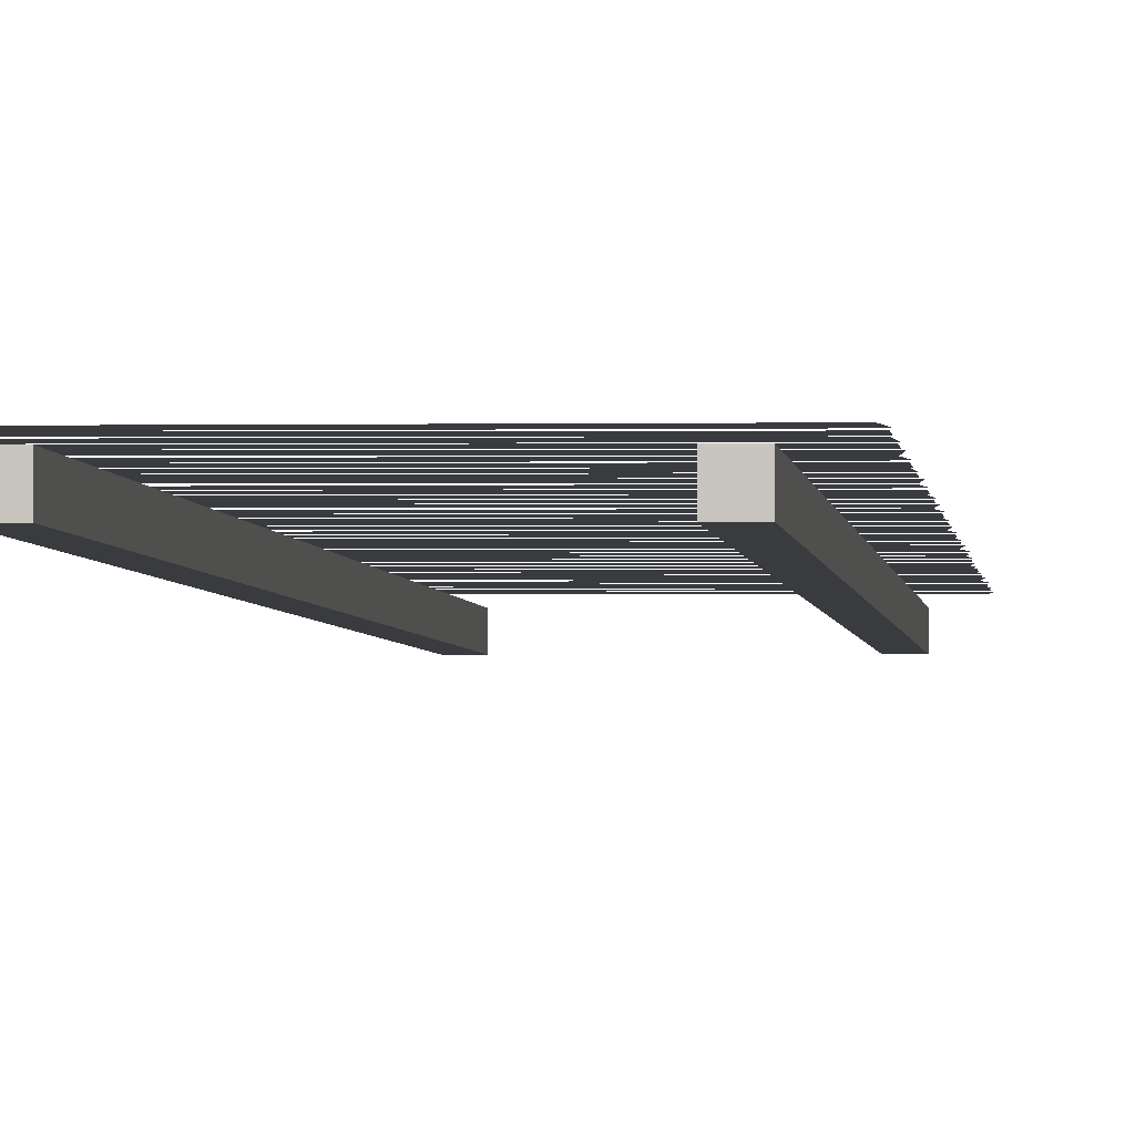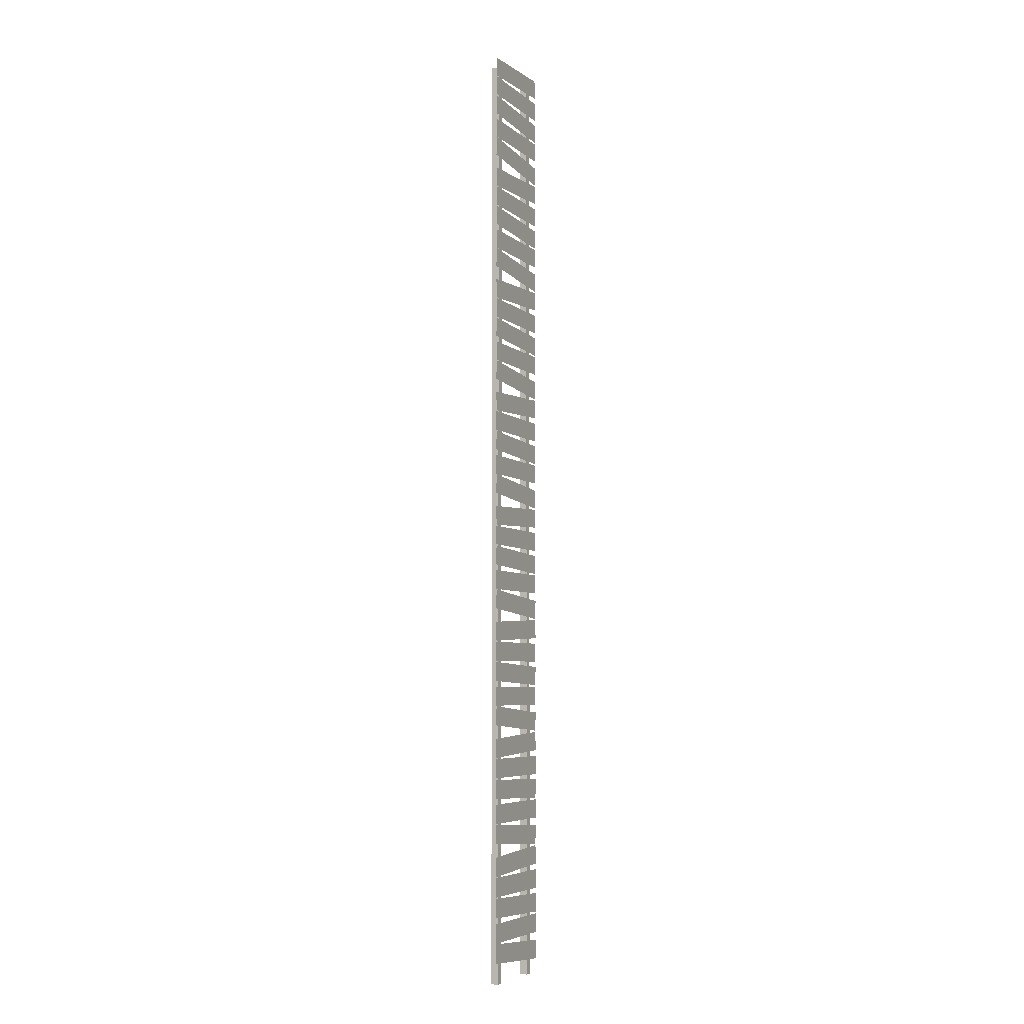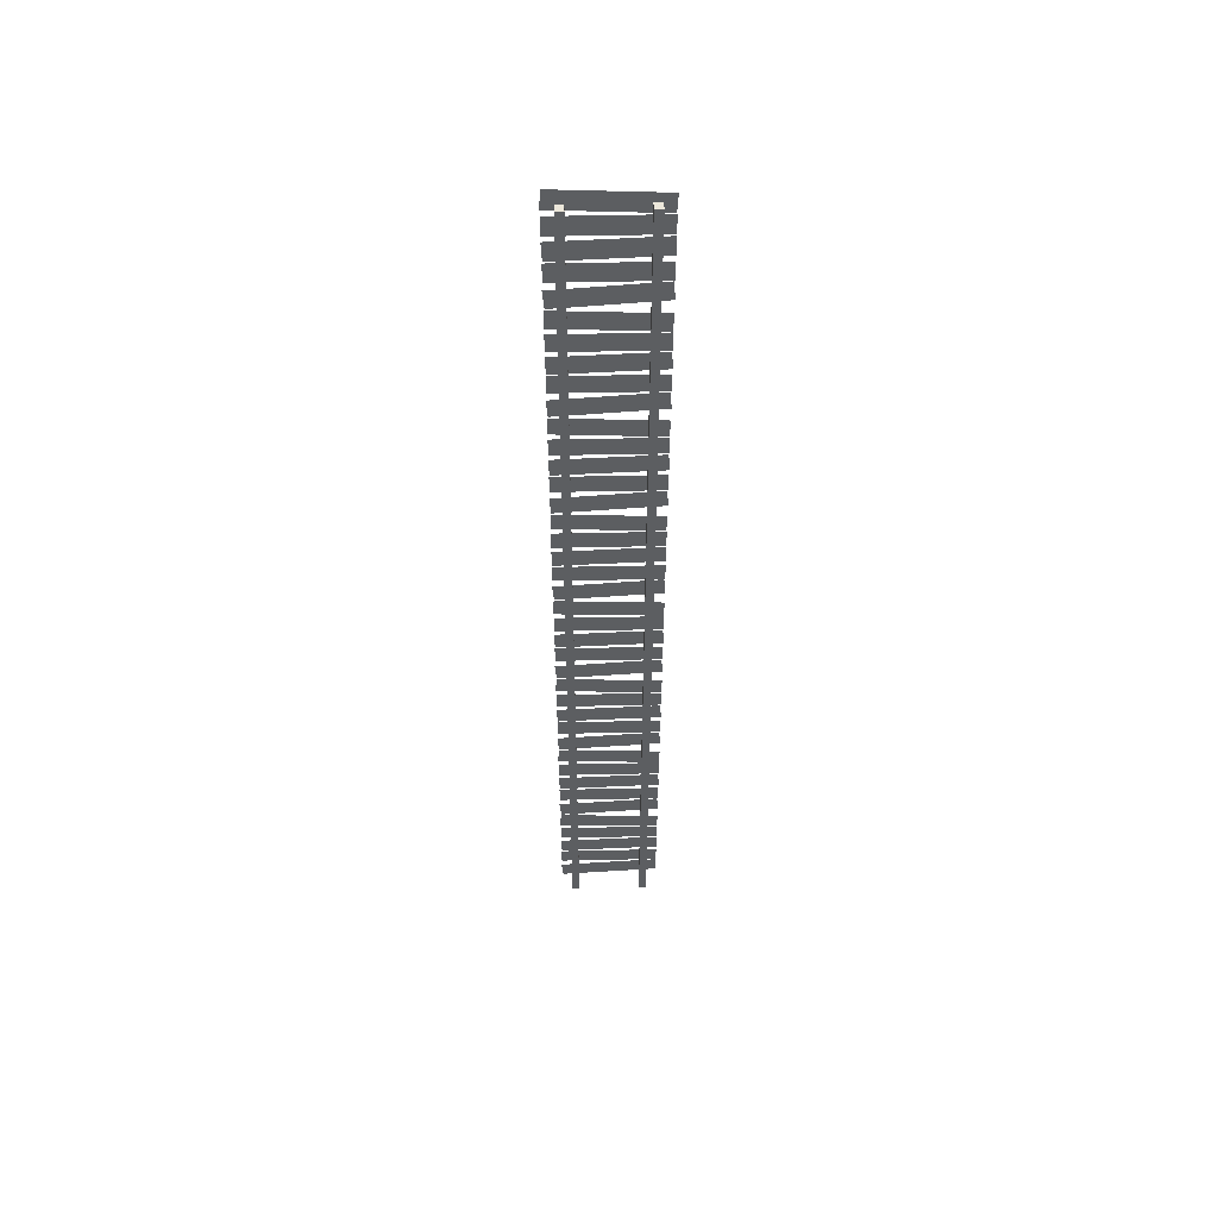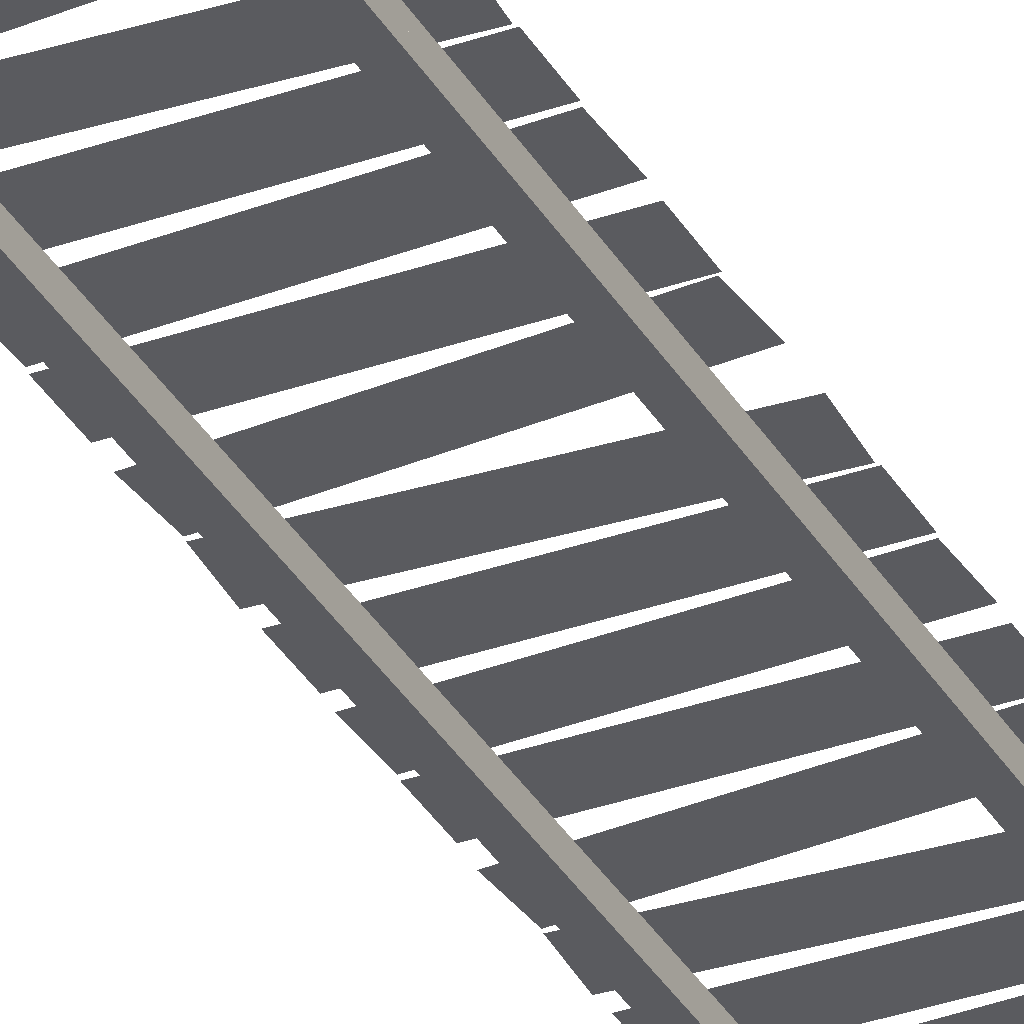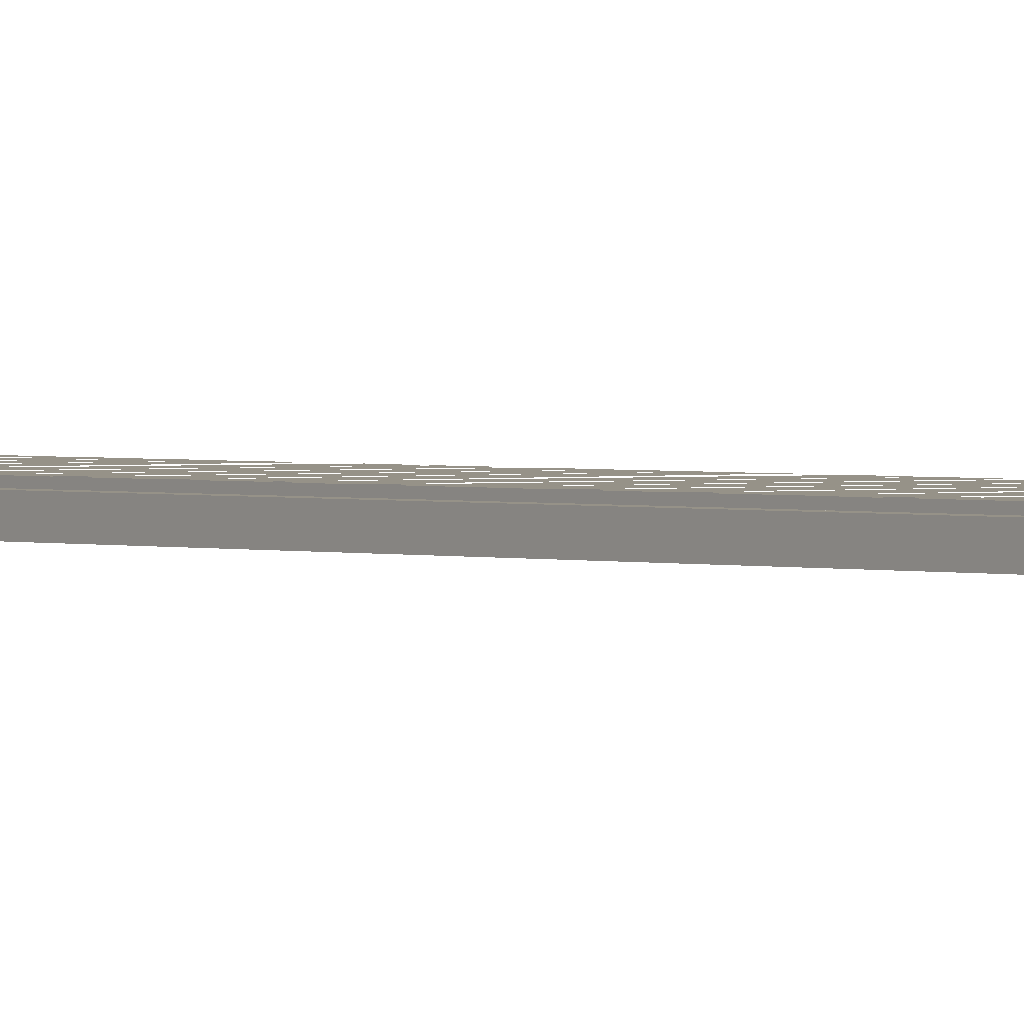
<metadata>
{"format":"obj","ext":"obj","renderer":"f3d","projection":"perspective","resolution":1024,"background":"white","views":[{"elev":-1.1,"azim":-177.7,"up":"+Y"},{"elev":-5.7,"azim":114.6,"up":"+Z"},{"elev":52.5,"azim":-1.3,"up":"+Z"},{"elev":-33.5,"azim":25.7,"up":"+Y"},{"elev":1.2,"azim":-36.9,"up":"+Y"}]}
</metadata>
<code>
o Cube_Cube.001
v 0.6424 -0.2012 0.8265
v 0.6424 -0.04961 0.8265
v 0.6424 -0.2012 -1.609
v 0.6424 -0.04961 -1.609
v 0.7939 -0.2012 0.8265
v 0.7939 -0.04961 0.8265
v 0.7939 -0.2012 -1.609
v 0.7939 -0.04961 -1.609
v -0.6424 -0.2012 0.8265
v -0.6424 -0.04961 0.8265
v -0.6424 -0.2012 -1.609
v -0.6424 -0.04961 -1.609
v -0.7939 -0.2012 0.8265
v -0.7939 -0.04961 0.8265
v -0.7939 -0.2012 -1.609
v -0.7939 -0.04961 -1.609
v -0.9886 0 1.067
v 1.009 0 0.9644
v -1.009 0 0.6766
v 0.9886 0 0.5739
v -1 0 0.5556
v 1 0 0.5556
v -1 0 0.1645
v 1 0 0.1645
v -1.007 0 0.05418
v 0.9912 0 0.1359
v -0.9912 0 -0.3366
v 1.007 0 -0.2549
v -1 0 -0.3712
v 1 0 -0.3712
v -1 0 -0.7622
v 1 0 -0.7622
v -1.012 0 -0.9253
v 0.9824 0 -0.7744
v -0.9824 0 -1.315
v 1.012 0 -1.164
v 0.6424 -0.2012 -1.582
v 0.6424 -0.04961 -1.582
v 0.6424 -0.2012 -4.017
v 0.6424 -0.04961 -4.017
v 0.7939 -0.2012 -1.582
v 0.7939 -0.04961 -1.582
v 0.7939 -0.2012 -4.017
v 0.7939 -0.04961 -4.017
v -0.6424 -0.2012 -1.582
v -0.6424 -0.04961 -1.582
v -0.6424 -0.2012 -4.017
v -0.6424 -0.04961 -4.017
v -0.7939 -0.2012 -1.582
v -0.7939 -0.04961 -1.582
v -0.7939 -0.2012 -4.017
v -0.7939 -0.04961 -4.017
v -0.9886 0 -1.341
v 1.009 0 -1.444
v -1.009 0 -1.732
v 0.9886 0 -1.835
v -1 0 -1.853
v 1 0 -1.853
v -1 0 -2.244
v 1 0 -2.244
v -1.007 0 -2.354
v 0.9912 0 -2.273
v -0.9912 0 -2.745
v 1.007 0 -2.663
v -1 0 -2.78
v 1 0 -2.78
v -1 0 -3.171
v 1 0 -3.171
v -1.012 0 -3.334
v 0.9824 0 -3.183
v -0.9824 0 -3.724
v 1.012 0 -3.573
v 0.6424 -0.2012 -3.99
v 0.6424 -0.04961 -3.99
v 0.6424 -0.2012 -6.426
v 0.6424 -0.04961 -6.426
v 0.7939 -0.2012 -3.99
v 0.7939 -0.04961 -3.99
v 0.7939 -0.2012 -6.426
v 0.7939 -0.04961 -6.426
v -0.6424 -0.2012 -3.99
v -0.6424 -0.04961 -3.99
v -0.6424 -0.2012 -6.426
v -0.6424 -0.04961 -6.426
v -0.7939 -0.2012 -3.99
v -0.7939 -0.04961 -3.99
v -0.7939 -0.2012 -6.426
v -0.7939 -0.04961 -6.426
v -0.9886 0 -3.75
v 1.009 0 -3.852
v -1.009 0 -4.14
v 0.9886 0 -4.243
v -1 0 -4.261
v 1 0 -4.261
v -1 0 -4.652
v 1 0 -4.652
v -1.007 0 -4.763
v 0.9912 0 -4.681
v -0.9912 0 -5.153
v 1.007 0 -5.072
v -1 0 -5.188
v 1 0 -5.188
v -1 0 -5.579
v 1 0 -5.579
v -1.012 0 -5.742
v 0.9824 0 -5.591
v -0.9824 0 -6.132
v 1.012 0 -5.981
v 0.6424 -0.2012 -6.399
v 0.6424 -0.04961 -6.399
v 0.6424 -0.2012 -8.834
v 0.6424 -0.04961 -8.834
v 0.7939 -0.2012 -6.399
v 0.7939 -0.04961 -6.399
v 0.7939 -0.2012 -8.834
v 0.7939 -0.04961 -8.834
v -0.6424 -0.2012 -6.399
v -0.6424 -0.04961 -6.399
v -0.6424 -0.2012 -8.834
v -0.6424 -0.04961 -8.834
v -0.7939 -0.2012 -6.399
v -0.7939 -0.04961 -6.399
v -0.7939 -0.2012 -8.834
v -0.7939 -0.04961 -8.834
v -0.9886 0 -6.158
v 1.009 0 -6.261
v -1.009 0 -6.549
v 0.9886 0 -6.651
v -1 0 -6.67
v 1 0 -6.67
v -1 0 -7.061
v 1 0 -7.061
v -1.007 0 -7.171
v 0.9912 0 -7.089
v -0.9912 0 -7.562
v 1.007 0 -7.48
v -1 0 -7.596
v 1 0 -7.596
v -1 0 -7.987
v 1 0 -7.987
v -1.012 0 -8.15
v 0.9824 0 -8
v -0.9824 0 -8.54
v 1.012 0 -8.39
v 0.6424 -0.2012 -8.807
v 0.6424 -0.04961 -8.807
v 0.6424 -0.2012 -11.24
v 0.6424 -0.04961 -11.24
v 0.7939 -0.2012 -8.807
v 0.7939 -0.04961 -8.807
v 0.7939 -0.2012 -11.24
v 0.7939 -0.04961 -11.24
v -0.6424 -0.2012 -8.807
v -0.6424 -0.04961 -8.807
v -0.6424 -0.2012 -11.24
v -0.6424 -0.04961 -11.24
v -0.7939 -0.2012 -8.807
v -0.7939 -0.04961 -8.807
v -0.7939 -0.2012 -11.24
v -0.7939 -0.04961 -11.24
v -0.9886 0 -8.566
v 1.009 0 -8.669
v -1.009 0 -8.957
v 0.9886 0 -9.06
v -1 0 -9.078
v 1 0 -9.078
v -1 0 -9.469
v 1 0 -9.469
v -1.007 0 -9.579
v 0.9912 0 -9.498
v -0.9912 0 -9.97
v 1.007 0 -9.888
v -1 0 -10
v 1 0 -10
v -1 0 -10.4
v 1 0 -10.4
v -1.012 0 -10.56
v 0.9824 0 -10.41
v -0.9824 0 -10.95
v 1.012 0 -10.8
v 0.6424 -0.2012 -11.22
v 0.6424 -0.04961 -11.22
v 0.6424 -0.2012 -13.65
v 0.6424 -0.04961 -13.65
v 0.7939 -0.2012 -11.22
v 0.7939 -0.04961 -11.22
v 0.7939 -0.2012 -13.65
v 0.7939 -0.04961 -13.65
v -0.6424 -0.2012 -11.22
v -0.6424 -0.04961 -11.22
v -0.6424 -0.2012 -13.65
v -0.6424 -0.04961 -13.65
v -0.7939 -0.2012 -11.22
v -0.7939 -0.04961 -11.22
v -0.7939 -0.2012 -13.65
v -0.7939 -0.04961 -13.65
v -0.9886 0 -10.97
v 1.009 0 -11.08
v -1.009 0 -11.37
v 0.9886 0 -11.47
v -1 0 -11.49
v 1 0 -11.49
v -1 0 -11.88
v 1 0 -11.88
v -1.007 0 -11.99
v 0.9912 0 -11.91
v -0.9912 0 -12.38
v 1.007 0 -12.3
v -1 0 -12.41
v 1 0 -12.41
v -1 0 -12.8
v 1 0 -12.8
v -1.012 0 -12.97
v 0.9824 0 -12.82
v -0.9824 0 -13.36
v 1.012 0 -13.21
v 0.6424 -0.2012 -13.62
v 0.6424 -0.04961 -13.62
v 0.6424 -0.2012 -16.06
v 0.6424 -0.04961 -16.06
v 0.7939 -0.2012 -13.62
v 0.7939 -0.04961 -13.62
v 0.7939 -0.2012 -16.06
v 0.7939 -0.04961 -16.06
v -0.6424 -0.2012 -13.62
v -0.6424 -0.04961 -13.62
v -0.6424 -0.2012 -16.06
v -0.6424 -0.04961 -16.06
v -0.7939 -0.2012 -13.62
v -0.7939 -0.04961 -13.62
v -0.7939 -0.2012 -16.06
v -0.7939 -0.04961 -16.06
v -0.9886 0 -13.38
v 1.009 0 -13.49
v -1.009 0 -13.77
v 0.9886 0 -13.88
v -1 0 -13.89
v 1 0 -13.89
v -1 0 -14.29
v 1 0 -14.29
v -1.007 0 -14.4
v 0.9912 0 -14.31
v -0.9912 0 -14.79
v 1.007 0 -14.71
v -1 0 -14.82
v 1 0 -14.82
v -1 0 -15.21
v 1 0 -15.21
v -1.012 0 -15.38
v 0.9824 0 -15.22
v -0.9824 0 -15.77
v 1.012 0 -15.61
v 0.6424 -0.2012 -16.03
v 0.6424 -0.04961 -16.03
v 0.6424 -0.2012 -18.47
v 0.6424 -0.04961 -18.47
v 0.7939 -0.2012 -16.03
v 0.7939 -0.04961 -16.03
v 0.7939 -0.2012 -18.47
v 0.7939 -0.04961 -18.47
v -0.6424 -0.2012 -16.03
v -0.6424 -0.04961 -16.03
v -0.6424 -0.2012 -18.47
v -0.6424 -0.04961 -18.47
v -0.7939 -0.2012 -16.03
v -0.7939 -0.04961 -16.03
v -0.7939 -0.2012 -18.47
v -0.7939 -0.04961 -18.47
v -0.9886 0 -15.79
v 1.009 0 -15.89
v -1.009 0 -16.18
v 0.9886 0 -16.28
v -1 0 -16.3
v 1 0 -16.3
v -1 0 -16.69
v 1 0 -16.69
v -1.007 0 -16.8
v 0.9912 0 -16.72
v -0.9912 0 -17.2
v 1.007 0 -17.11
v -1 0 -17.23
v 1 0 -17.23
v -1 0 -17.62
v 1 0 -17.62
v -1.012 0 -17.78
v 0.9824 0 -17.63
v -0.9824 0 -18.17
v 1.012 0 -18.02
f 1 2 4 3
f 3 4 8 7
f 7 8 6 5
f 5 6 2 1
f 3 7 5 1
f 8 4 2 6
f 9 11 12 10
f 11 15 16 12
f 15 13 14 16
f 13 9 10 14
f 11 9 13 15
f 16 14 10 12
f 17 18 20 19
f 21 22 24 23
f 25 26 28 27
f 29 30 32 31
f 33 34 36 35
f 37 38 40 39
f 39 40 44 43
f 43 44 42 41
f 41 42 38 37
f 39 43 41 37
f 44 40 38 42
f 45 47 48 46
f 47 51 52 48
f 51 49 50 52
f 49 45 46 50
f 47 45 49 51
f 52 50 46 48
f 53 54 56 55
f 57 58 60 59
f 61 62 64 63
f 65 66 68 67
f 69 70 72 71
f 73 74 76 75
f 75 76 80 79
f 79 80 78 77
f 77 78 74 73
f 75 79 77 73
f 80 76 74 78
f 81 83 84 82
f 83 87 88 84
f 87 85 86 88
f 85 81 82 86
f 83 81 85 87
f 88 86 82 84
f 89 90 92 91
f 93 94 96 95
f 97 98 100 99
f 101 102 104 103
f 105 106 108 107
f 109 110 112 111
f 111 112 116 115
f 115 116 114 113
f 113 114 110 109
f 111 115 113 109
f 116 112 110 114
f 117 119 120 118
f 119 123 124 120
f 123 121 122 124
f 121 117 118 122
f 119 117 121 123
f 124 122 118 120
f 125 126 128 127
f 129 130 132 131
f 133 134 136 135
f 137 138 140 139
f 141 142 144 143
f 145 146 148 147
f 147 148 152 151
f 151 152 150 149
f 149 150 146 145
f 147 151 149 145
f 152 148 146 150
f 153 155 156 154
f 155 159 160 156
f 159 157 158 160
f 157 153 154 158
f 155 153 157 159
f 160 158 154 156
f 161 162 164 163
f 165 166 168 167
f 169 170 172 171
f 173 174 176 175
f 177 178 180 179
f 181 182 184 183
f 183 184 188 187
f 187 188 186 185
f 185 186 182 181
f 183 187 185 181
f 188 184 182 186
f 189 191 192 190
f 191 195 196 192
f 195 193 194 196
f 193 189 190 194
f 191 189 193 195
f 196 194 190 192
f 197 198 200 199
f 201 202 204 203
f 205 206 208 207
f 209 210 212 211
f 213 214 216 215
f 217 218 220 219
f 219 220 224 223
f 223 224 222 221
f 221 222 218 217
f 219 223 221 217
f 224 220 218 222
f 225 227 228 226
f 227 231 232 228
f 231 229 230 232
f 229 225 226 230
f 227 225 229 231
f 232 230 226 228
f 233 234 236 235
f 237 238 240 239
f 241 242 244 243
f 245 246 248 247
f 249 250 252 251
f 253 254 256 255
f 255 256 260 259
f 259 260 258 257
f 257 258 254 253
f 255 259 257 253
f 260 256 254 258
f 261 263 264 262
f 263 267 268 264
f 267 265 266 268
f 265 261 262 266
f 263 261 265 267
f 268 266 262 264
f 269 270 272 271
f 273 274 276 275
f 277 278 280 279
f 281 282 284 283
f 285 286 288 287

</code>
